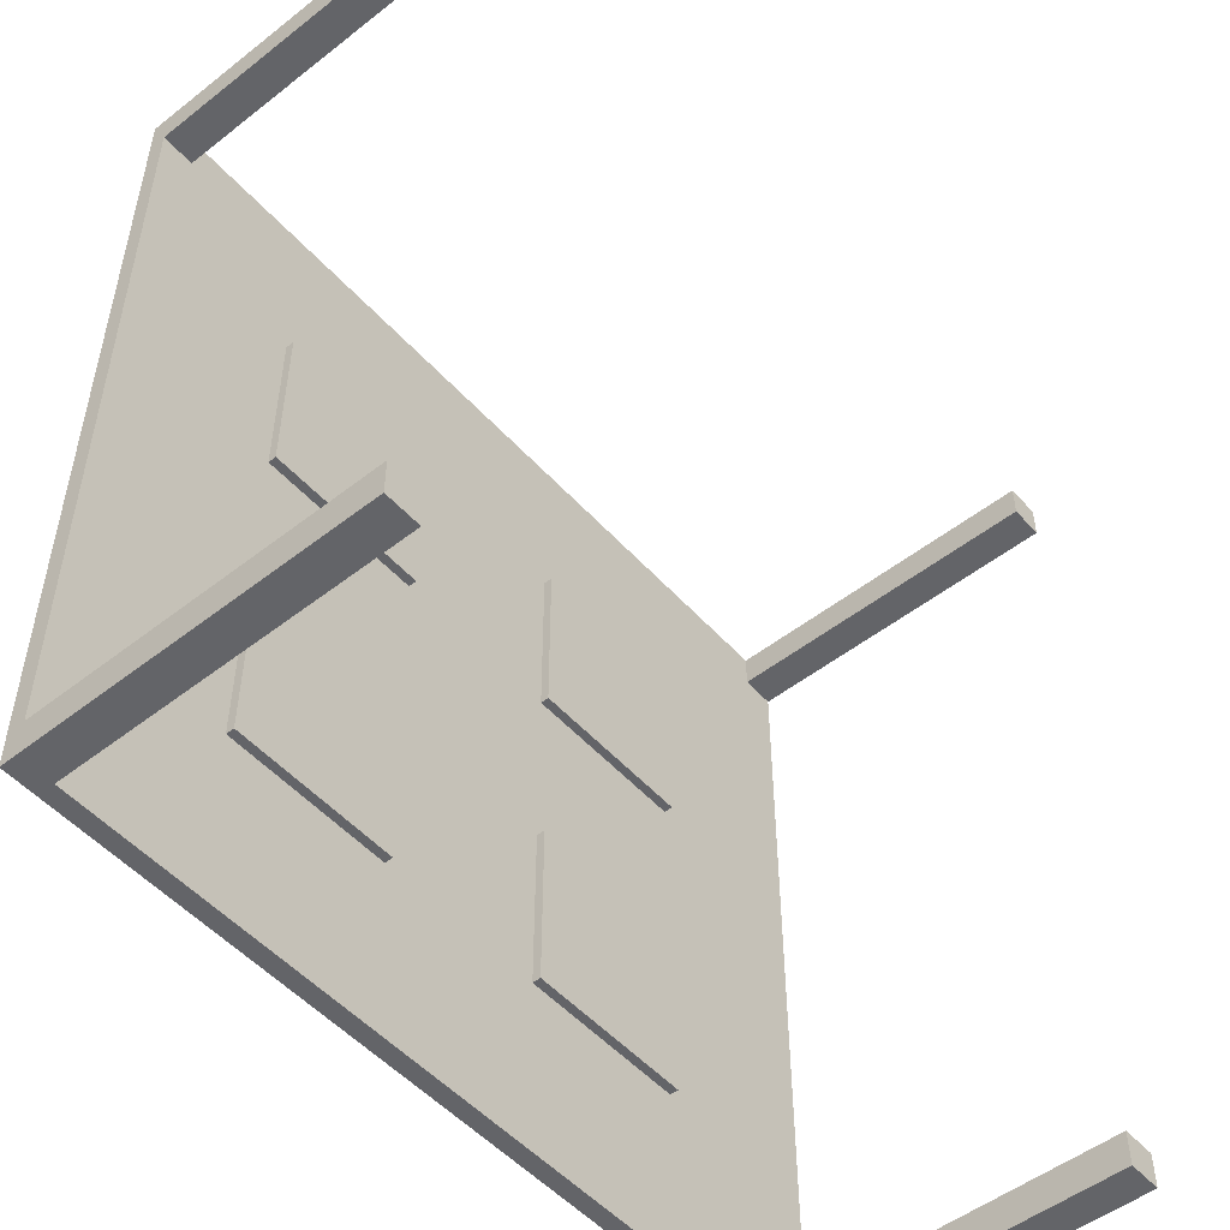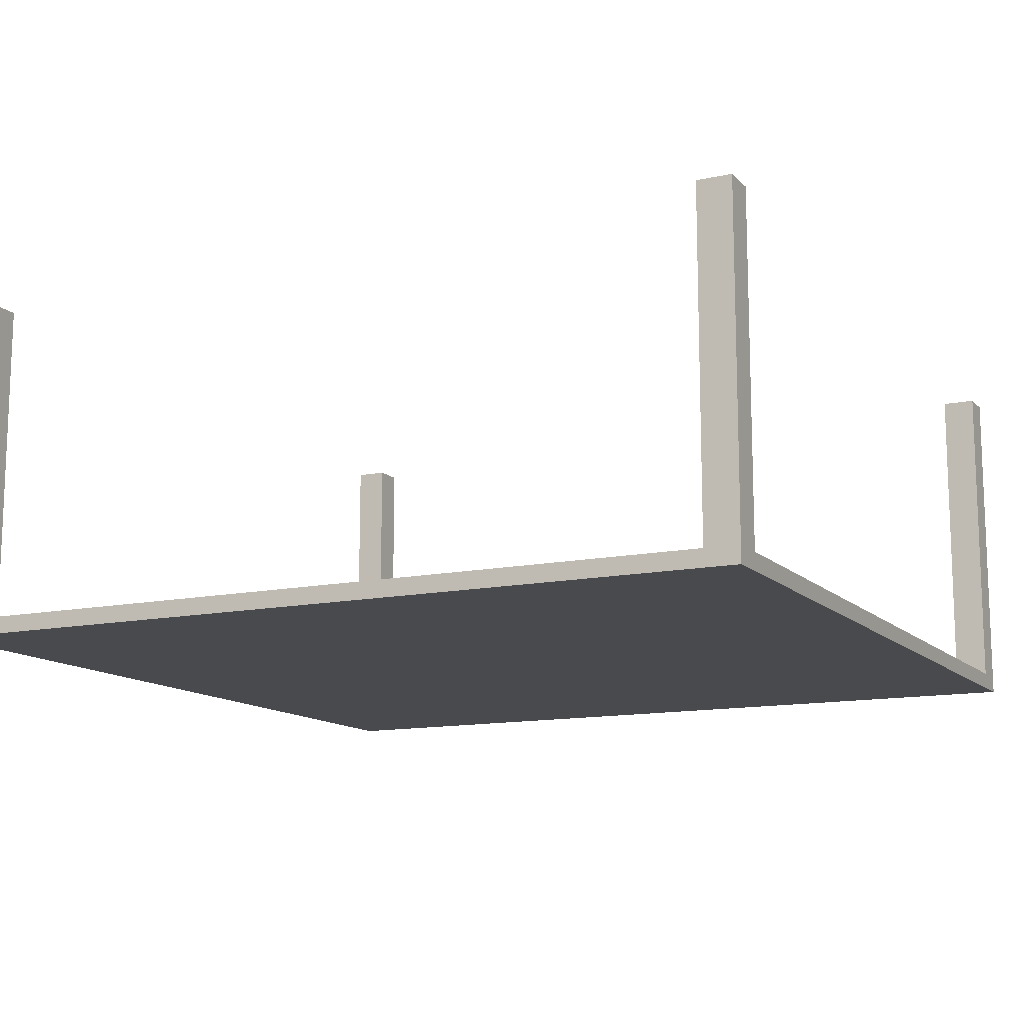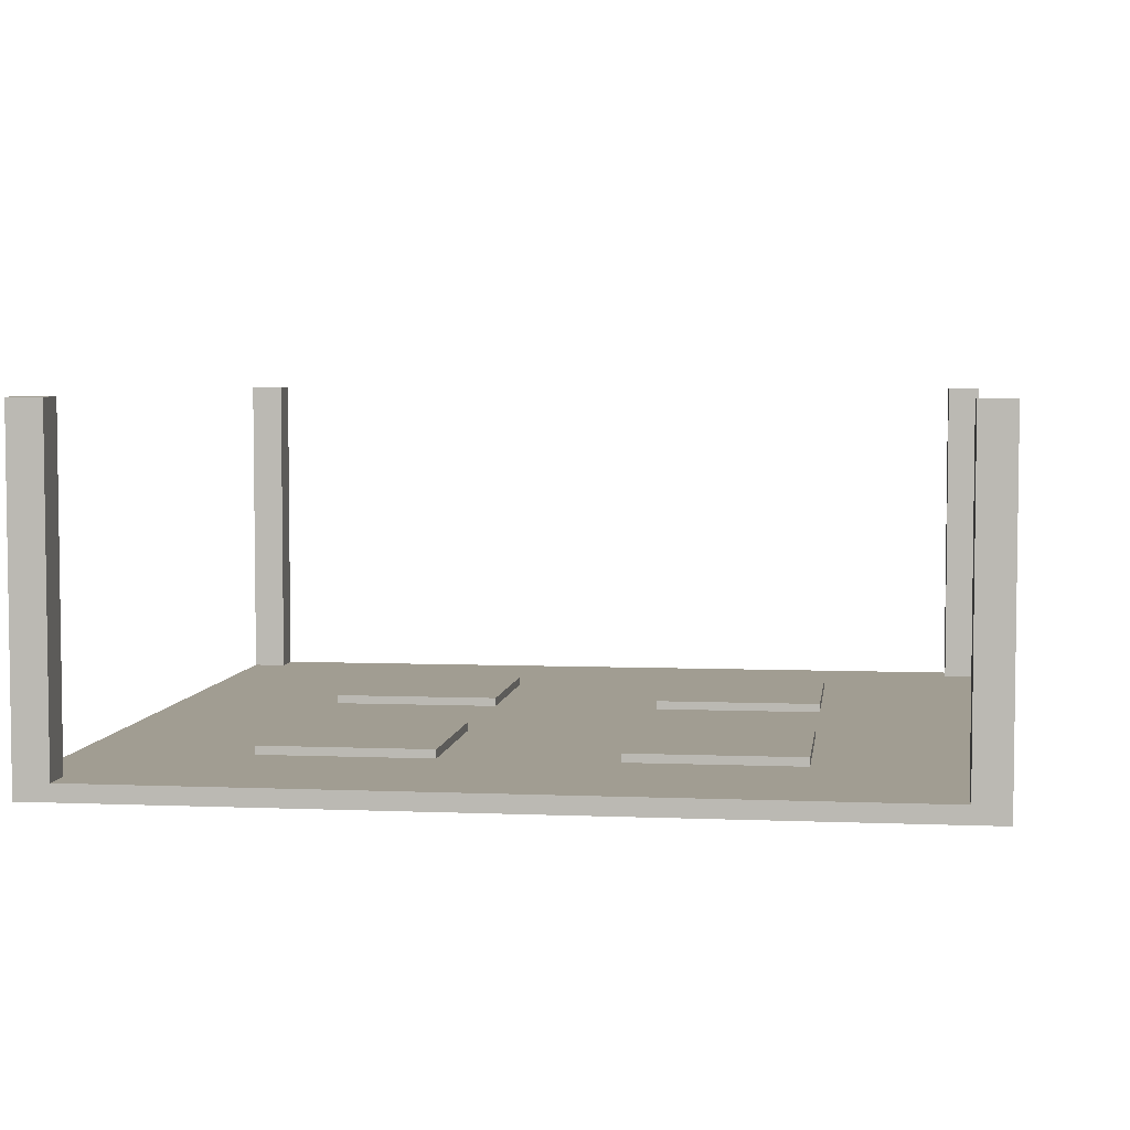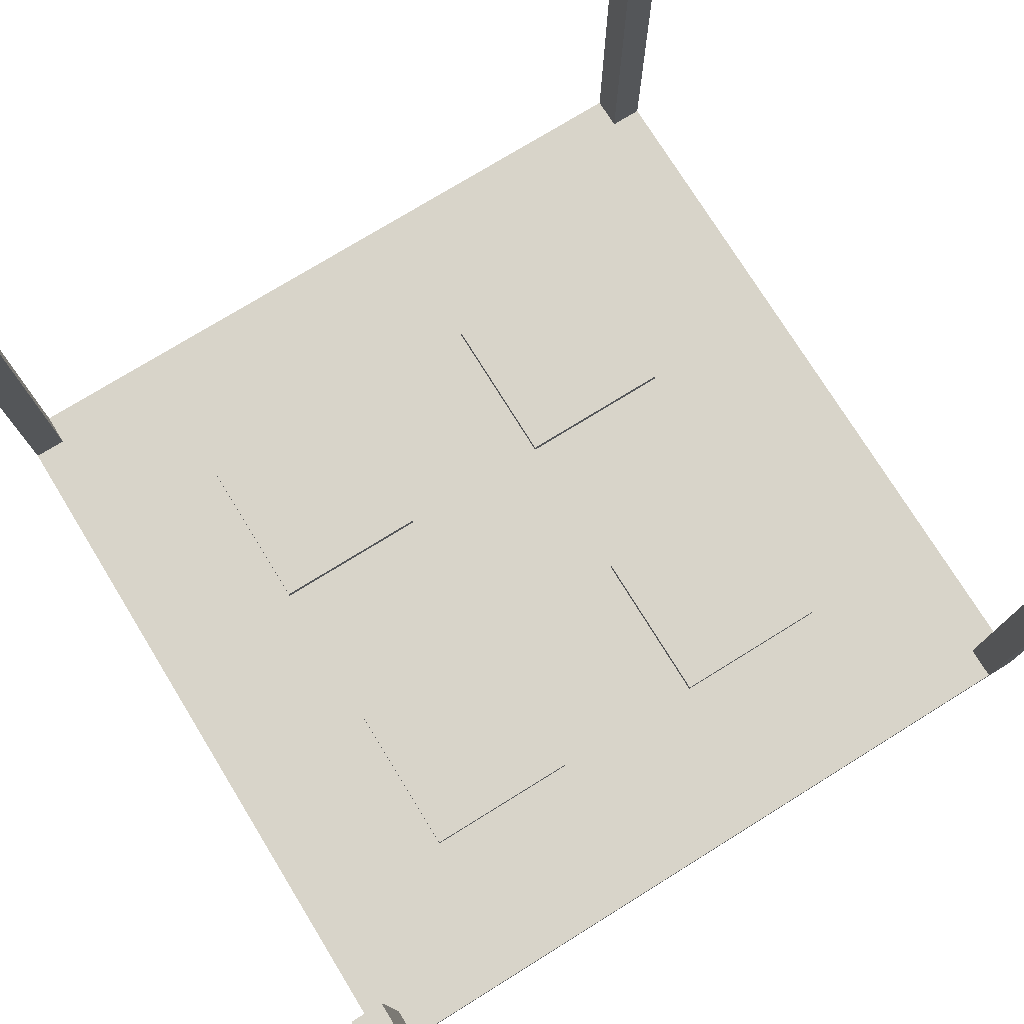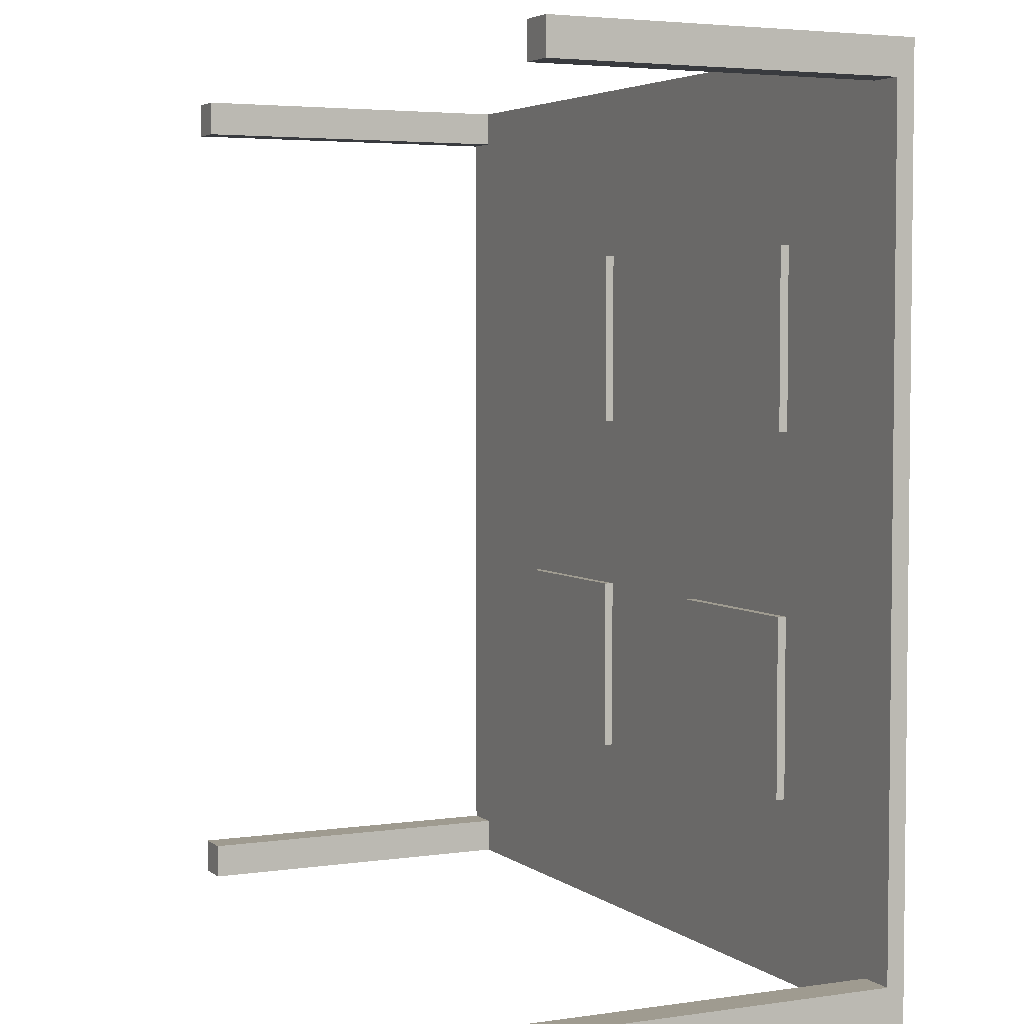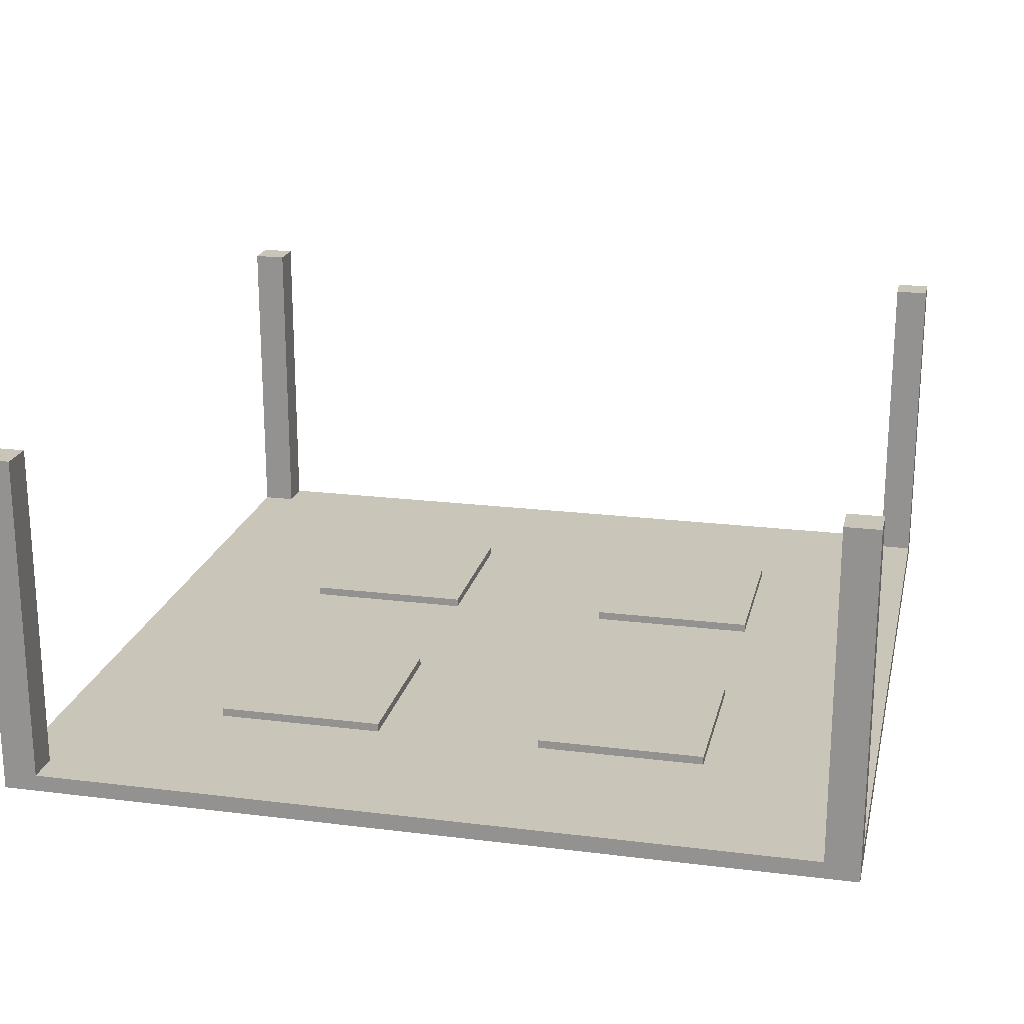
<metadata>
{"format":"obj","ext":"obj","renderer":"f3d","projection":"perspective","resolution":1024,"background":"white","views":[{"elev":-51.3,"azim":130.3,"up":"+Z"},{"elev":-12.8,"azim":26.3,"up":"+Y"},{"elev":4.8,"azim":97.5,"up":"+Y"},{"elev":75.7,"azim":-121.7,"up":"+Y"},{"elev":4.1,"azim":-115.6,"up":"+Z"},{"elev":20.6,"azim":102.7,"up":"+Y"}]}
</metadata>
<code>
g default
v -2.308 2 2.3
v -2.3 2 2.5
v -2.3 2 2.3
v -2.3 2 2.3
v -2.5 2 2.5
v -2.3 0 2.5
v -2.3 0 2.5
v -2.5 0 2.5
v -2.5 0.08 2.5
v -2.5 0 2.3
v -2.5 0 2.492
v -2.5 0.08 2.3
v -2.492 0 2.3
v -2.3 1.92 2.3
v -2.3 2 2.3
v -2.5 2 2.3
v -2.5 2 2.308
v -2.5 1.92 2.3
v -2.3 0 2.3
v -2.3 0 2.5
v 2.492 2 2.3
v 2.5 2 2.5
v 2.5 2 2.3
v 2.5 2 2.3
v 2.3 2 2.5
v 2.5 0 2.5
v 2.5 0 2.5
v 2.3 0 2.5
v 2.3 0.08 2.5
v 2.3 0 2.3
v 2.3 0 2.492
v 2.3 0.08 2.3
v 2.308 0 2.3
v 2.5 1.92 2.3
v 2.5 2 2.3
v 2.3 2 2.3
v 2.3 2 2.308
v 2.3 1.92 2.3
v 2.5 0 2.3
v 2.5 0 2.5
v -2.308 2 -2.5
v -2.3 2 -2.3
v -2.3 2 -2.5
v -2.3 2 -2.5
v -2.5 2 -2.3
v -2.3 0 -2.3
v -2.3 0 -2.3
v -2.5 0 -2.3
v -2.5 0.08 -2.3
v -2.5 0 -2.5
v -2.5 0 -2.308
v -2.5 0.08 -2.5
v -2.492 0 -2.5
v -2.3 1.92 -2.5
v -2.3 2 -2.5
v -2.5 2 -2.5
v -2.5 2 -2.492
v -2.5 1.92 -2.5
v -2.3 0 -2.5
v -2.3 0 -2.3
v 2.492 2 -2.5
v 2.5 2 -2.3
v 2.5 2 -2.5
v 2.5 2 -2.5
v 2.3 2 -2.3
v 2.5 0 -2.3
v 2.5 0 -2.3
v 2.3 0 -2.3
v 2.3 0.08 -2.3
v 2.3 0 -2.5
v 2.3 0 -2.308
v 2.3 0.08 -2.5
v 2.308 0 -2.5
v 2.5 1.92 -2.5
v 2.5 2 -2.5
v 2.3 2 -2.5
v 2.3 2 -2.492
v 2.3 1.92 -2.5
v 2.5 0 -2.5
v 2.5 0 -2.3
v 2.492 2 -2.5
v 2.5 2 -2.3
v 2.5 2 -2.5
v 2.5 2 -2.5
v 2.3 2 -2.3
v 2.5 0 -2.3
v 2.5 0 -2.3
v 2.3 0 -2.3
v 2.3 0.08 -2.3
v 2.3 0 -2.5
v 2.3 0 -2.308
v 2.3 0.08 -2.5
v 2.308 0 -2.5
v 2.5 1.92 -2.5
v 2.5 2 -2.5
v 2.3 2 -2.5
v 2.3 2 -2.492
v 2.3 1.92 -2.5
v 2.5 0 -2.5
v 2.5 0 -2.3
v -2.308 2 -2.5
v -2.3 2 -2.3
v -2.3 2 -2.5
v -2.3 2 -2.5
v -2.5 2 -2.3
v -2.3 0 -2.3
v -2.3 0 -2.3
v -2.5 0 -2.3
v -2.5 0.08 -2.3
v -2.5 0 -2.5
v -2.5 0 -2.308
v -2.5 0.08 -2.5
v -2.492 0 -2.5
v -2.3 1.92 -2.5
v -2.3 2 -2.5
v -2.5 2 -2.5
v -2.5 2 -2.492
v -2.5 1.92 -2.5
v -2.3 0 -2.5
v -2.3 0 -2.3
v -2.308 2 -2.5
v -2.3 2 -2.3
v -2.3 2 -2.5
v -2.3 2 -2.5
v -2.5 2 -2.3
v -2.3 0 -2.3
v -2.3 0 -2.3
v -2.5 0 -2.3
v -2.5 0.08 -2.3
v -2.5 0 -2.5
v -2.5 0 -2.308
v -2.5 0.08 -2.5
v -2.492 0 -2.5
v -2.3 1.92 -2.5
v -2.3 2 -2.5
v -2.5 2 -2.5
v -2.5 2 -2.492
v -2.5 1.92 -2.5
v -2.3 0 -2.5
v -2.3 0 -2.3
v 1.5 0 -0.5
v 1.5 0 -1.5
v 1.5 0.1 -0.5
v 1.5 0.1 -1.5
v 0.5 0.1 -0.5
v 0.5 0.1 -1.5
v 0.5 0 -0.5
v 0.5 0 -1.5
v 1.5 0 1.5
v 1.5 0 0.5
v 1.5 0.1 1.5
v 1.5 0.1 0.5
v 0.5 0.1 1.5
v 0.5 0.1 0.5
v 0.5 0 1.5
v 0.5 0 0.5
v -0.5 0 1.5
v -0.5 0 0.5
v -0.5 0.1 1.5
v -0.5 0.1 0.5
v -1.5 0.1 1.5
v -1.5 0.1 0.5
v -1.5 0 1.5
v -1.5 0 0.5
v -0.5 0 -0.5
v -0.5 0 -1.5
v -0.5 0.1 -0.5
v -0.5 0.1 -1.5
v -1.5 0.1 -0.5
v -1.5 0.1 -1.5
v -1.5 0 -0.5
v -1.5 0 -1.5
v -2.5 -0.05 2.5
v 2.5 -0.05 2.5
v -2.5 0.05 2.5
v 2.5 0.05 2.5
v -2.5 0.05 -2.5
v 2.5 0.05 -2.5
v -2.5 -0.05 -2.5
v 2.5 -0.05 -2.5
g Kreuzung_Holz
f 1 2 3 4
f 5 6 7 2
f 8 6 5 9
f 10 11 8 12
f 13 8 11 10
f 2 14 15 4 3
f 16 17 5 2 1
f 15 18 16 1 4
f 19 20 6 8 13
f 14 2 7 6 20 19
f 12 8 9 5 17 16 18
f 19 13 10 12 18 15 14
f 21 22 23 24
f 25 26 27 22
f 28 26 25 29
f 30 31 28 32
f 33 28 31 30
f 22 34 35 24 23
f 36 37 25 22 21
f 35 38 36 21 24
f 39 40 26 28 33
f 34 22 27 26 40 39
f 32 28 29 25 37 36 38
f 39 33 30 32 38 35 34
f 41 42 43 44
f 45 46 47 42
f 48 46 45 49
f 50 51 48 52
f 53 48 51 50
f 42 54 55 44 43
f 56 57 45 42 41
f 55 58 56 41 44
f 59 60 46 48 53
f 54 42 47 46 60 59
f 52 48 49 45 57 56 58
f 59 53 50 52 58 55 54
f 61 62 63 64
f 65 66 67 62
f 68 66 65 69
f 70 71 68 72
f 73 68 71 70
f 62 74 75 64 63
f 76 77 65 62 61
f 75 78 76 61 64
f 79 80 66 68 73
f 74 62 67 66 80 79
f 72 68 69 65 77 76 78
f 79 73 70 72 78 75 74
f 81 82 83 84
f 85 86 87 82
f 88 86 85 89
f 90 91 88 92
f 93 88 91 90
f 82 94 95 84 83
f 96 97 85 82 81
f 95 98 96 81 84
f 99 100 86 88 93
f 94 82 87 86 100 99
f 92 88 89 85 97 96 98
f 99 93 90 92 98 95 94
f 101 102 103 104
f 105 106 107 102
f 108 106 105 109
f 110 111 108 112
f 113 108 111 110
f 102 114 115 104 103
f 116 117 105 102 101
f 115 118 116 101 104
f 119 120 106 108 113
f 114 102 107 106 120 119
f 112 108 109 105 117 116 118
f 119 113 110 112 118 115 114
f 121 122 123 124
f 125 126 127 122
f 128 126 125 129
f 130 131 128 132
f 133 128 131 130
f 122 134 135 124 123
f 136 137 125 122 121
f 135 138 136 121 124
f 139 140 126 128 133
f 134 122 127 126 140 139
f 132 128 129 125 137 136 138
f 139 133 130 132 138 135 134
f 141 142 143
f 143 142 144
f 143 144 145
f 145 144 146
f 145 146 147
f 147 146 148
f 147 148 141
f 141 148 142
f 142 148 144
f 144 148 146
f 147 141 145
f 145 141 143
f 149 150 151
f 151 150 152
f 151 152 153
f 153 152 154
f 153 154 155
f 155 154 156
f 155 156 149
f 149 156 150
f 150 156 152
f 152 156 154
f 155 149 153
f 153 149 151
f 157 158 159
f 159 158 160
f 159 160 161
f 161 160 162
f 161 162 163
f 163 162 164
f 163 164 157
f 157 164 158
f 158 164 160
f 160 164 162
f 163 157 161
f 161 157 159
f 165 166 167
f 167 166 168
f 167 168 169
f 169 168 170
f 169 170 171
f 171 170 172
f 171 172 165
f 165 172 166
f 166 172 168
f 168 172 170
f 171 165 169
f 169 165 167
f 173 174 175
f 175 174 176
f 175 176 177
f 177 176 178
f 177 178 179
f 179 178 180
f 179 180 173
f 173 180 174
f 174 180 176
f 176 180 178
f 179 173 177
f 177 173 175

</code>
